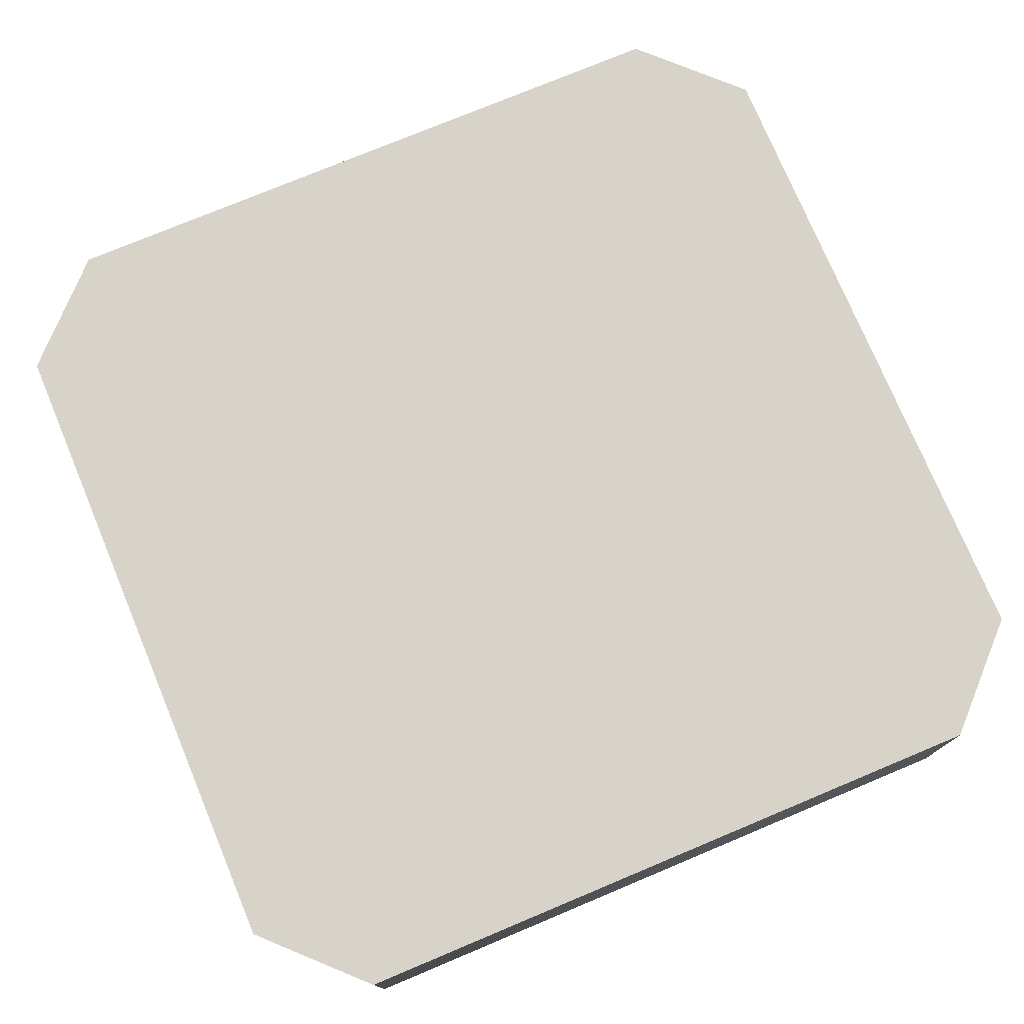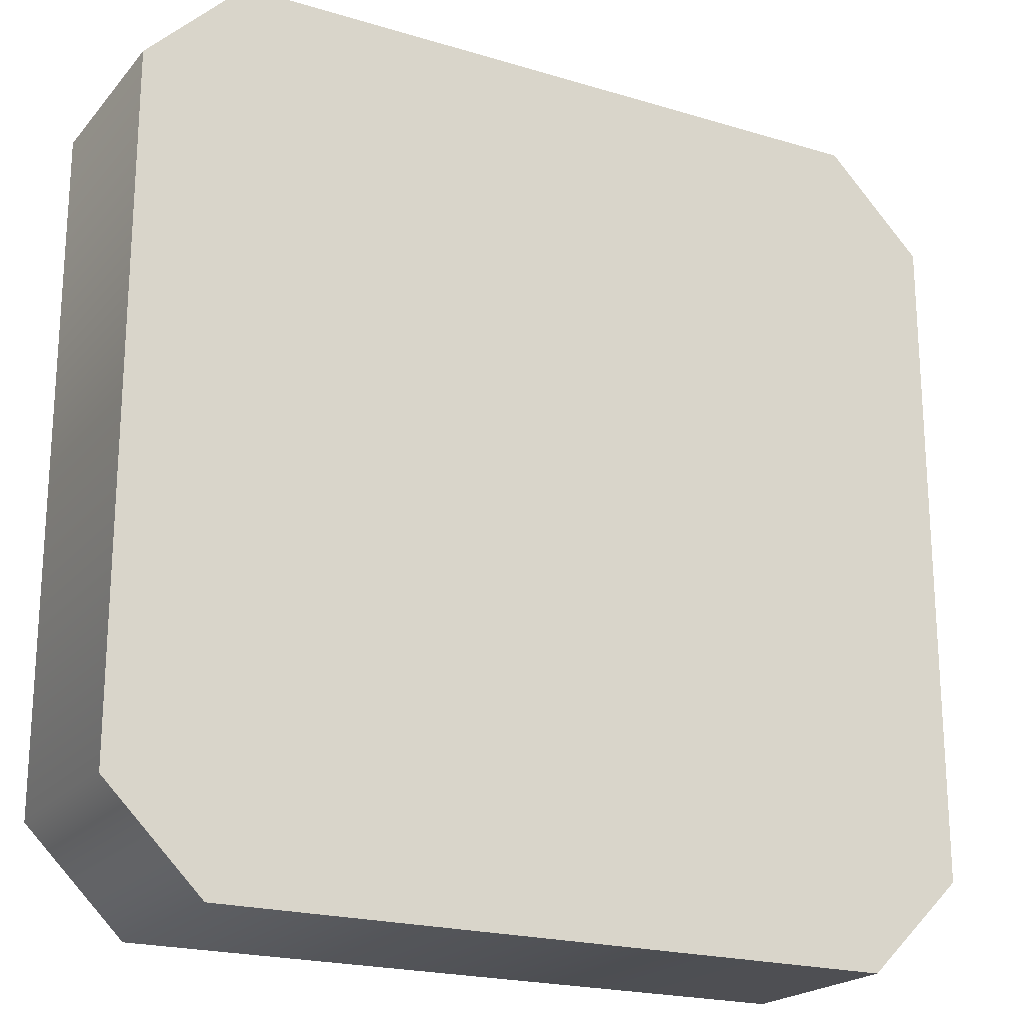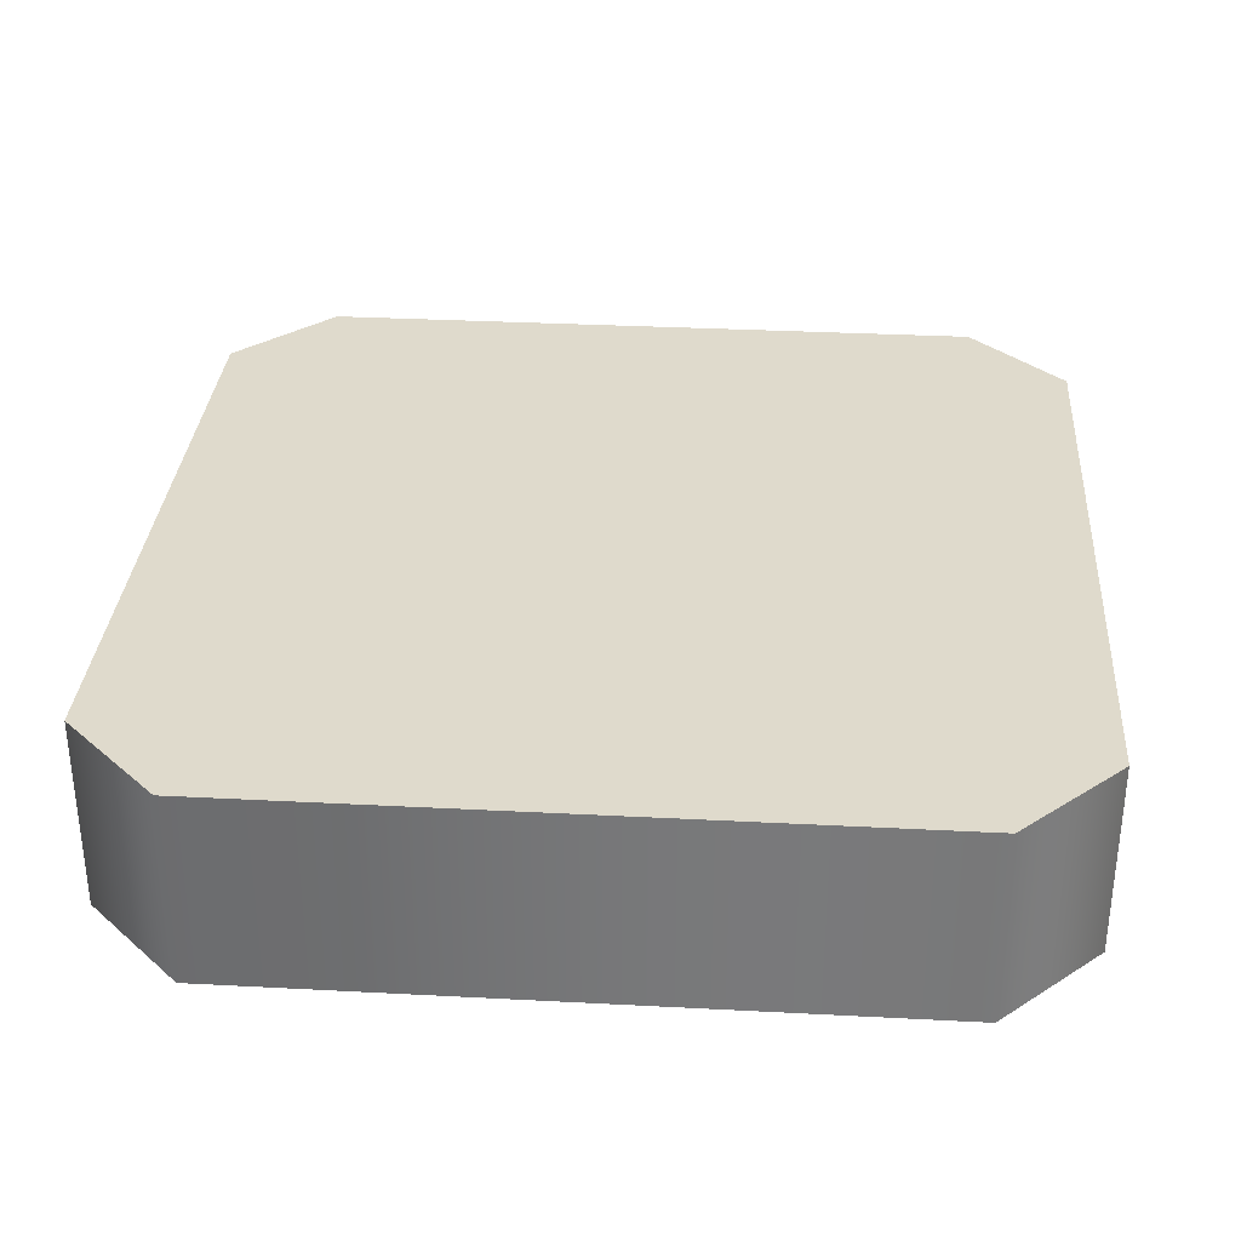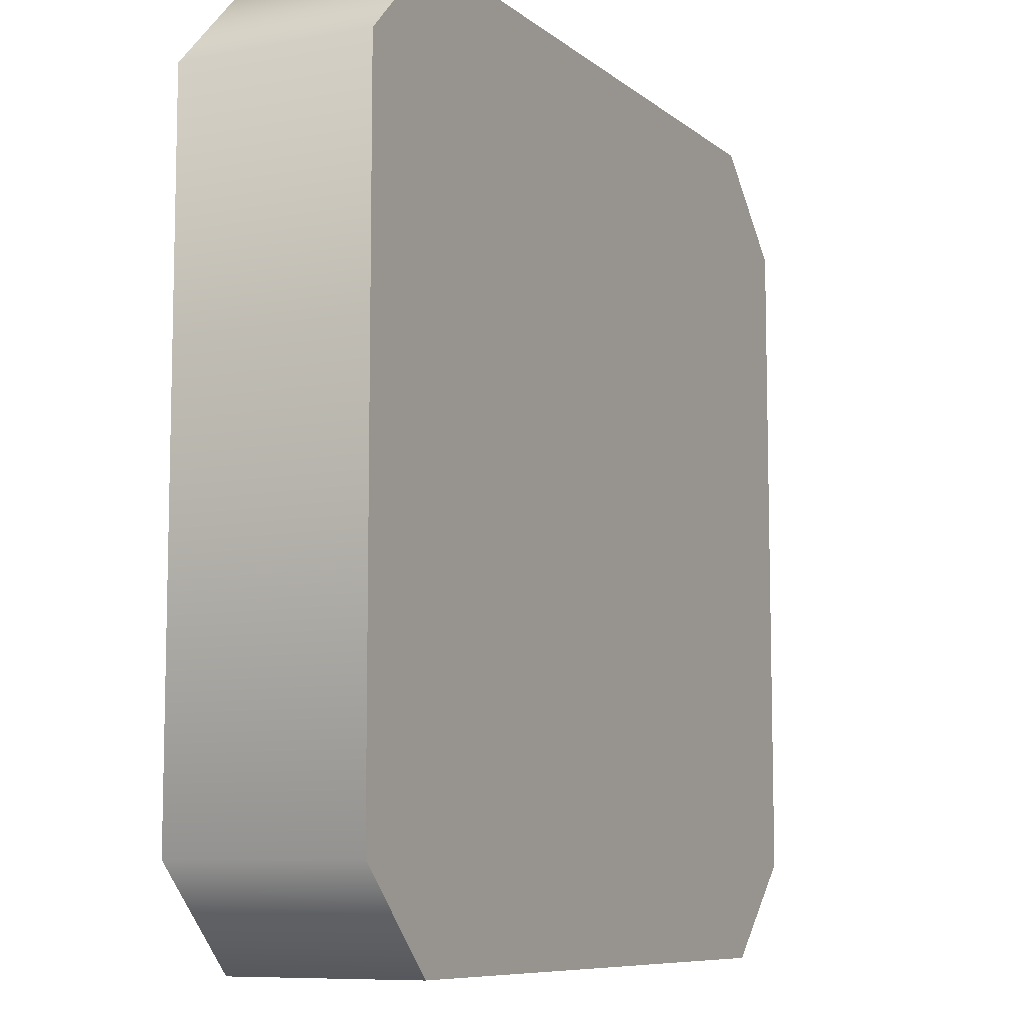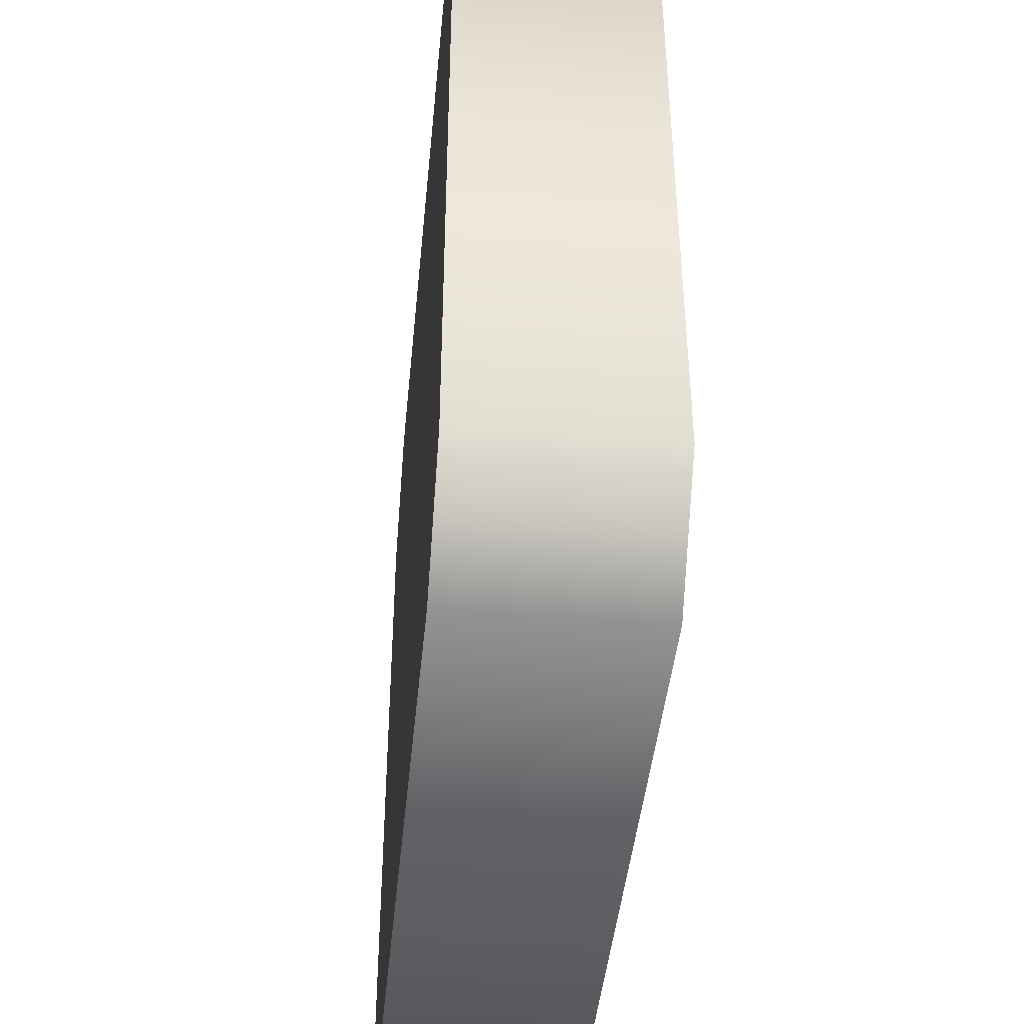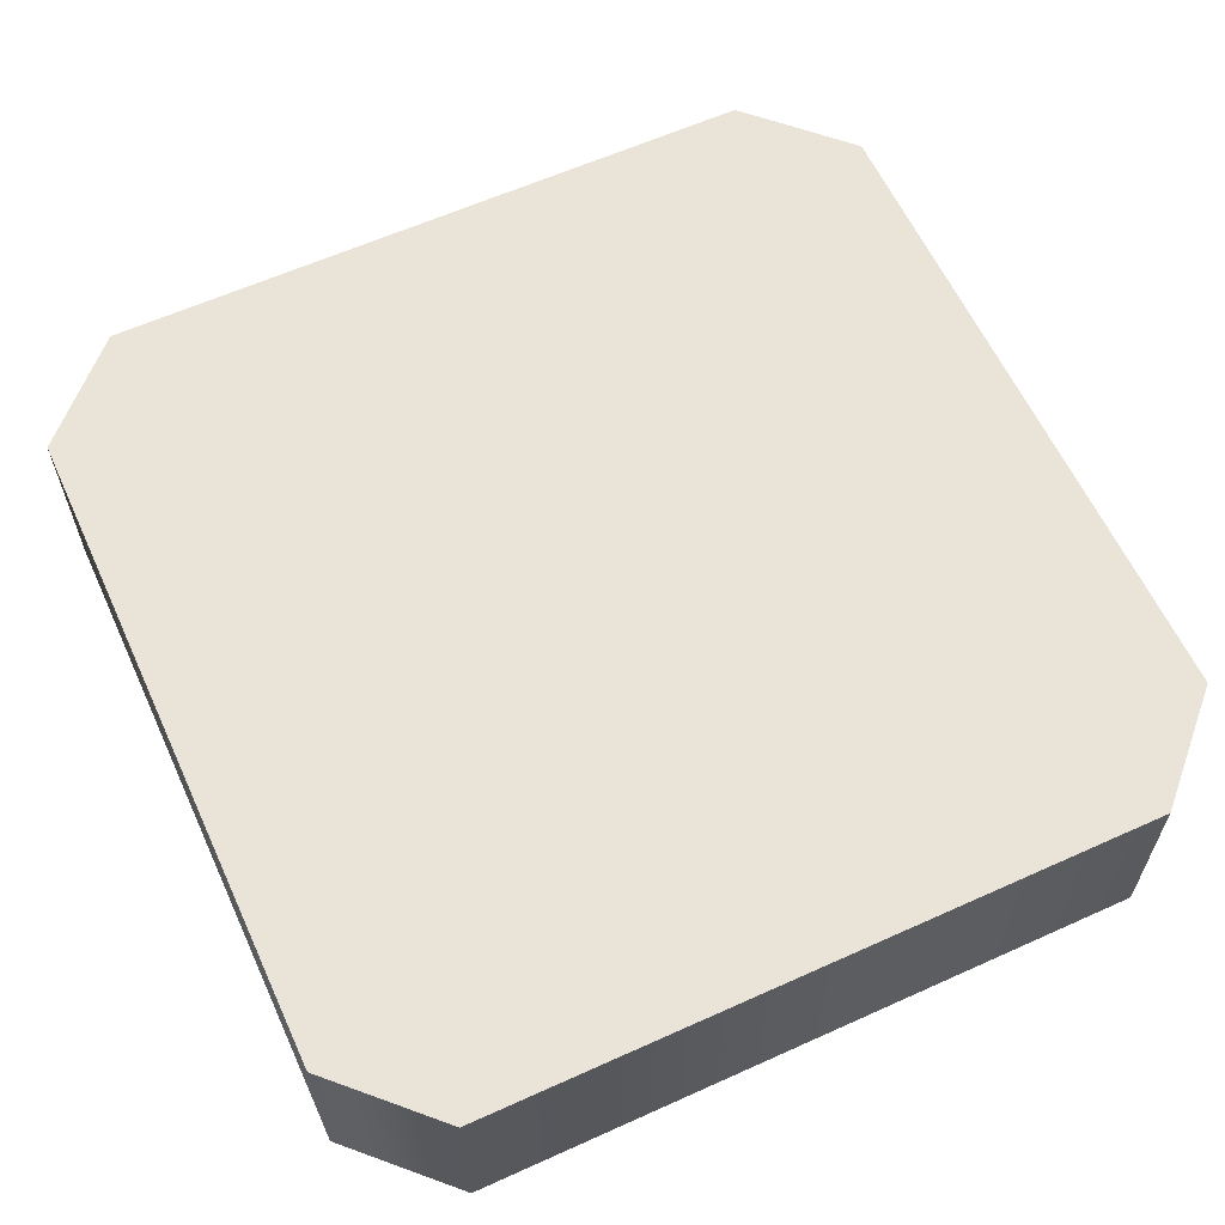
<metadata>
{"format":"obj","ext":"obj","renderer":"f3d","projection":"perspective","resolution":1024,"background":"white","views":[{"elev":75.9,"azim":-112.7,"up":"+Y"},{"elev":-20.8,"azim":151.5,"up":"+Z"},{"elev":32.5,"azim":-85.8,"up":"+Y"},{"elev":-8.5,"azim":-62.6,"up":"+Z"},{"elev":-44.0,"azim":84.5,"up":"+Z"},{"elev":61.2,"azim":-114.7,"up":"+Y"}]}
</metadata>
<code>
g debris-plate-small-a
v -0.225 0 -0.175 1 1 1
v -0.175 0 -0.225 1 1 1
v -0.225 0.1 -0.175 1 1 1
v -0.175 0.1 -0.225 1 1 1
v 0.175 0 -0.225 1 1 1
v 0.175 0.1 -0.225 1 1 1
v 0.225 0 -0.175 1 1 1
v 0.225 0.1 -0.175 1 1 1
v 0.225 0.1 0.175 1 1 1
v 0.225 0 0.175 1 1 1
v 0.175 0.1 0.225 1 1 1
v 0.175 0 0.225 1 1 1
v -0.225 0 0.175 1 1 1
v -0.225 0.1 0.175 1 1 1
v -0.175 0 0.225 1 1 1
v -0.175 0.1 0.225 1 1 1
f 3 2 1
f 2 3 4
f 4 5 2
f 5 4 6
f 6 7 5
f 7 6 8
f 11 10 9
f 10 11 12
f 13 3 1
f 3 13 14
f 11 15 12
f 15 11 16
f 15 14 13
f 14 15 16
f 9 7 8
f 7 9 10
f 12 7 10
f 7 12 5
f 5 12 15
f 5 15 2
f 2 15 13
f 2 13 1
f 6 9 8
f 9 6 11
f 11 6 4
f 11 4 16
f 16 4 3
f 16 3 14
g debris-plate-small-a
f 3 2 1
f 2 3 4
f 4 5 2
f 5 4 6
f 6 7 5
f 7 6 8
f 11 10 9
f 10 11 12
f 13 3 1
f 3 13 14
f 11 15 12
f 15 11 16
f 15 14 13
f 14 15 16
f 9 7 8
f 7 9 10
f 12 7 10
f 7 12 5
f 5 12 15
f 5 15 2
f 2 15 13
f 2 13 1
f 6 9 8
f 9 6 11
f 11 6 4
f 11 4 16
f 16 4 3
f 16 3 14

</code>
